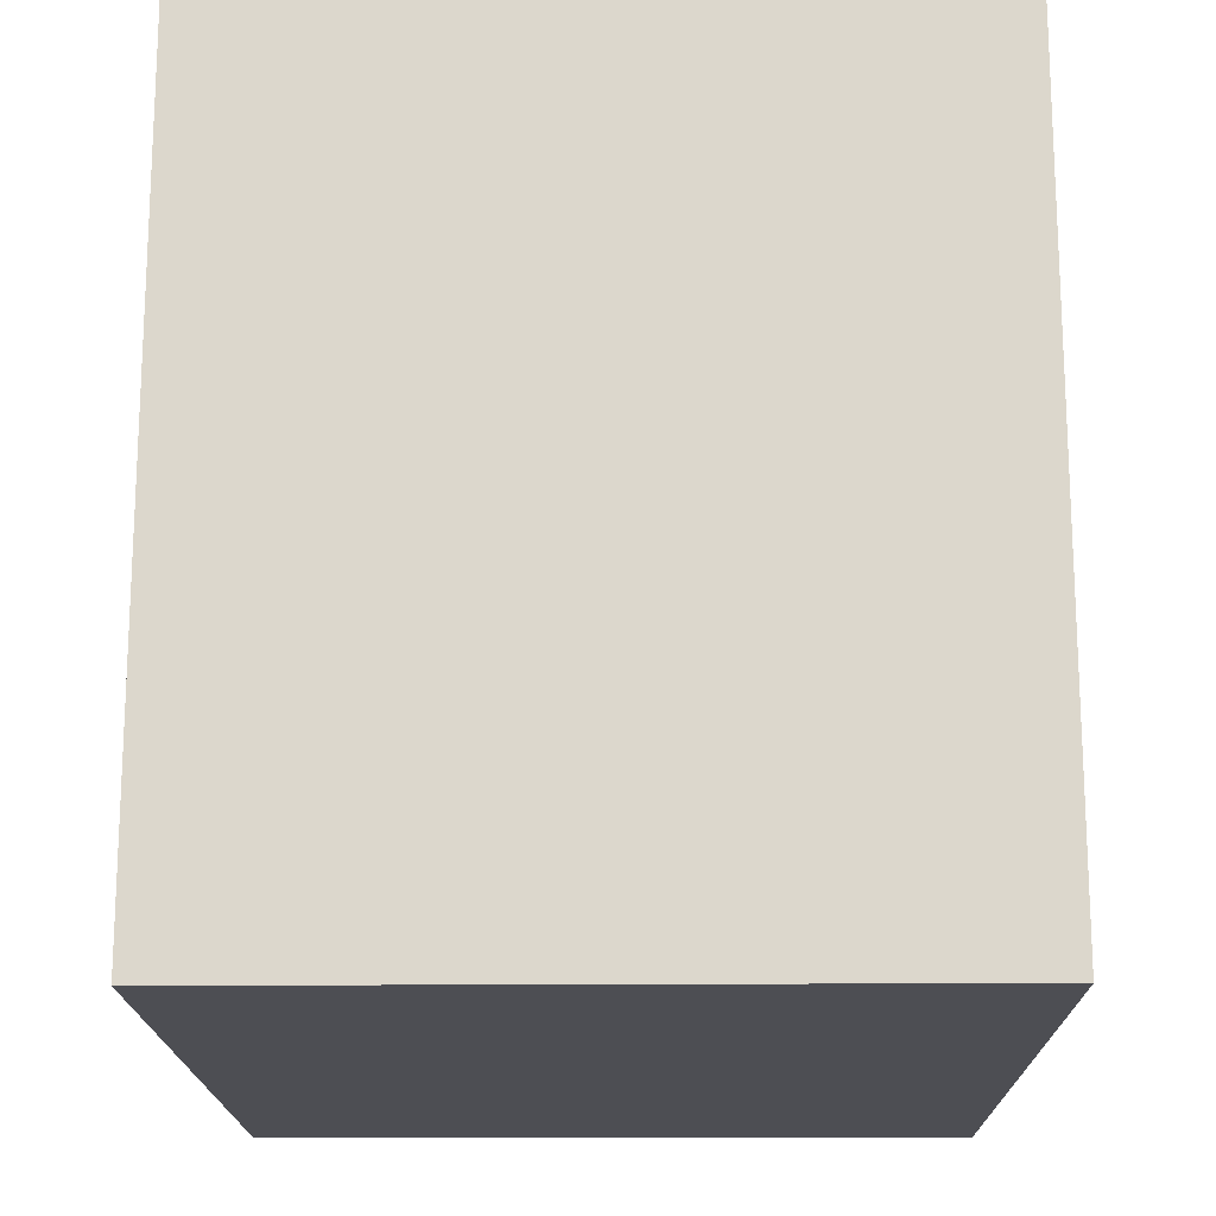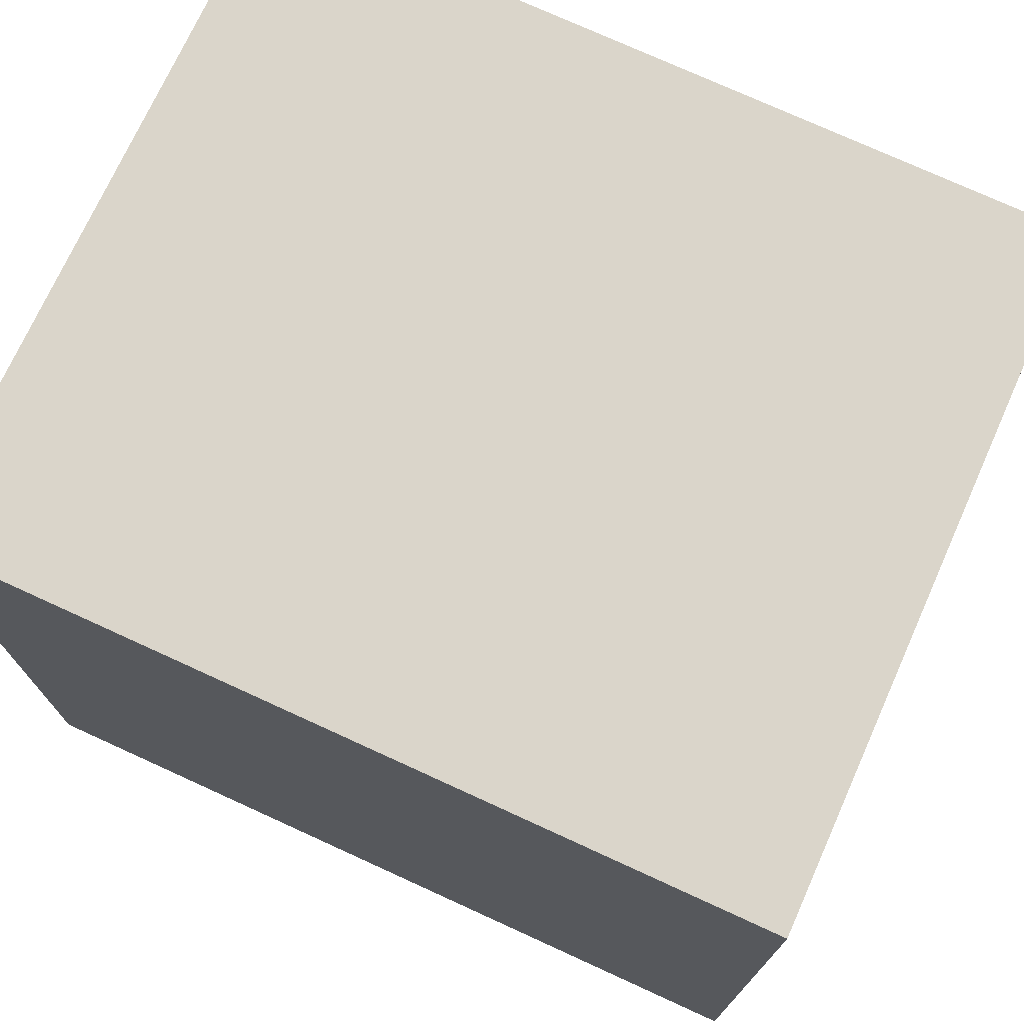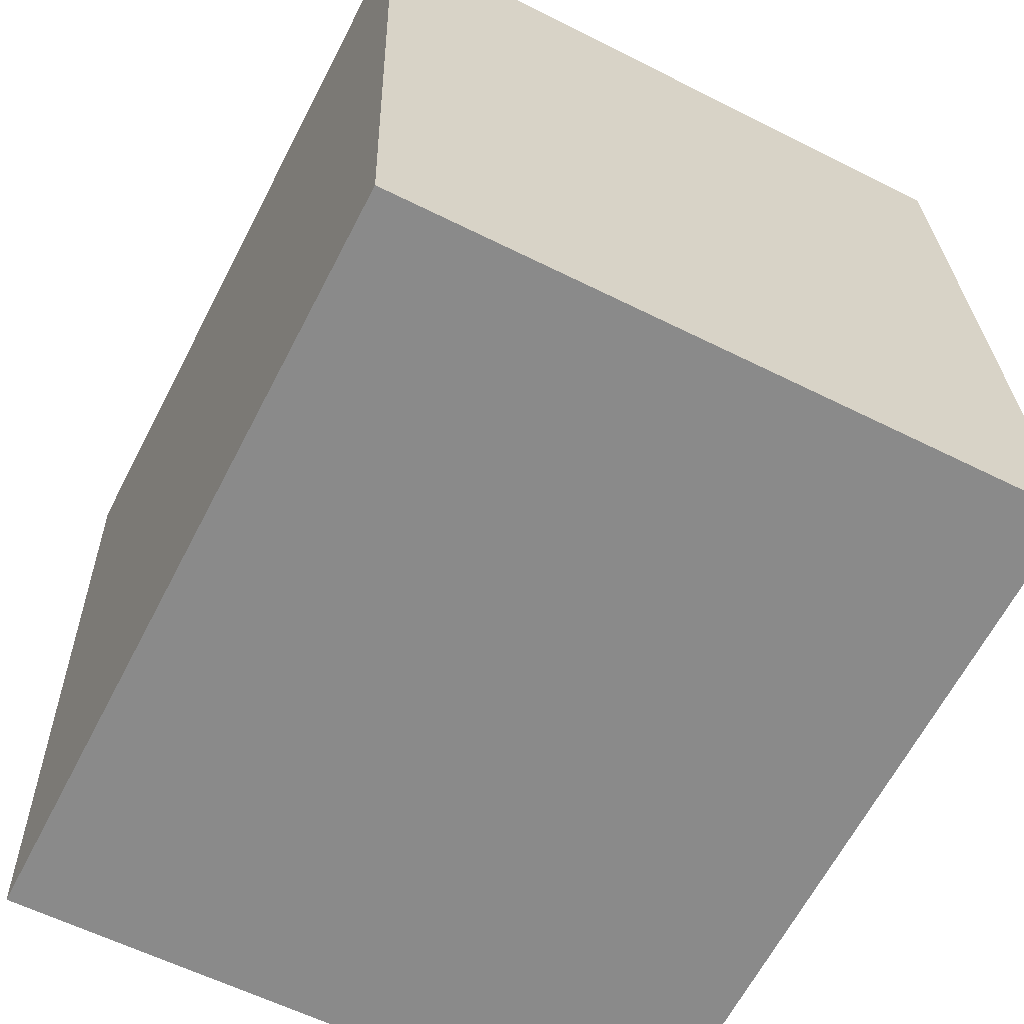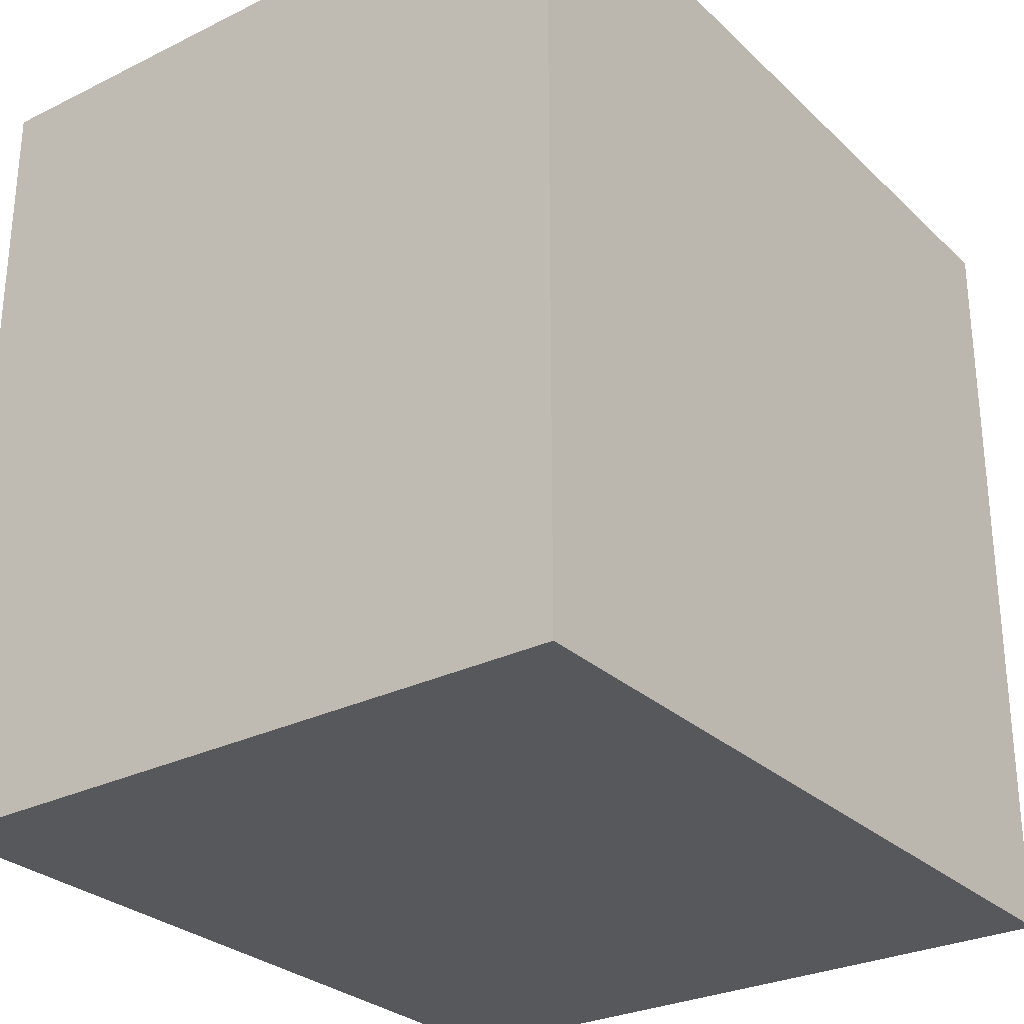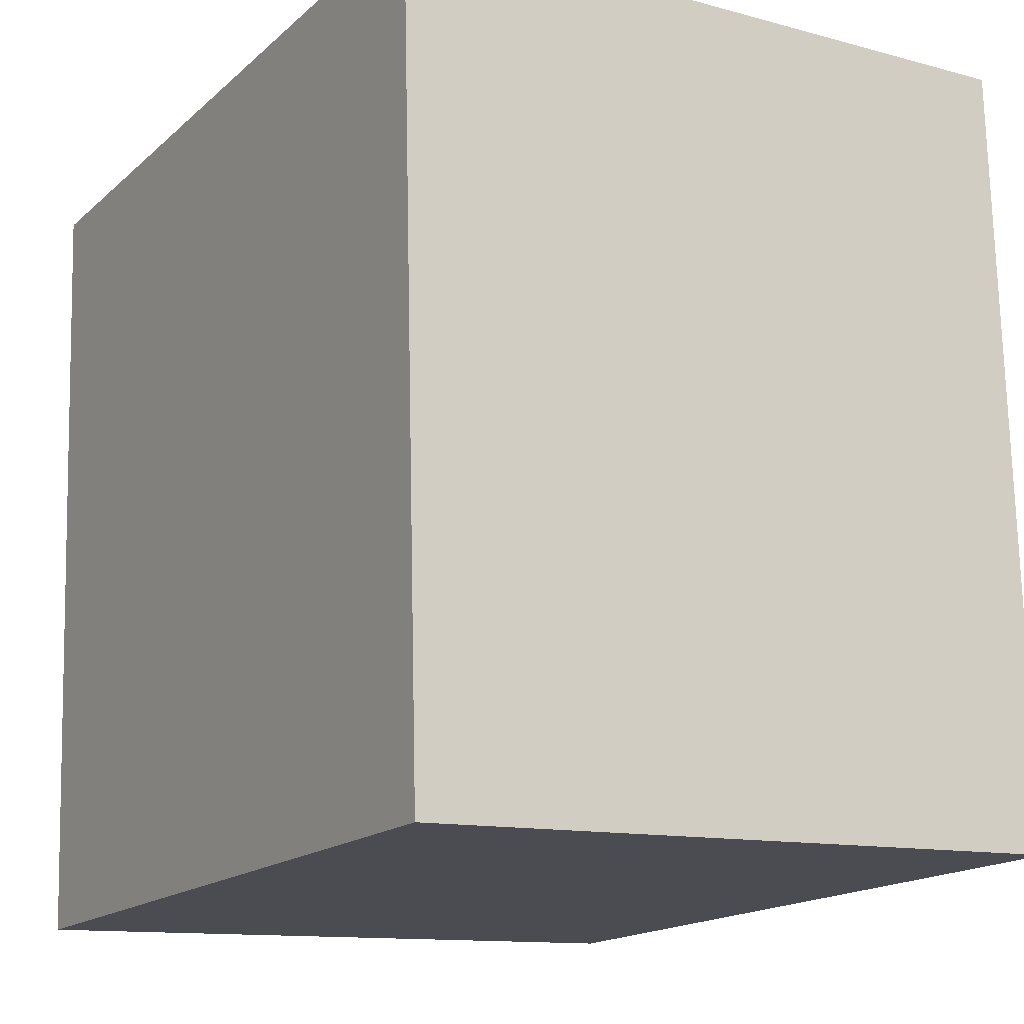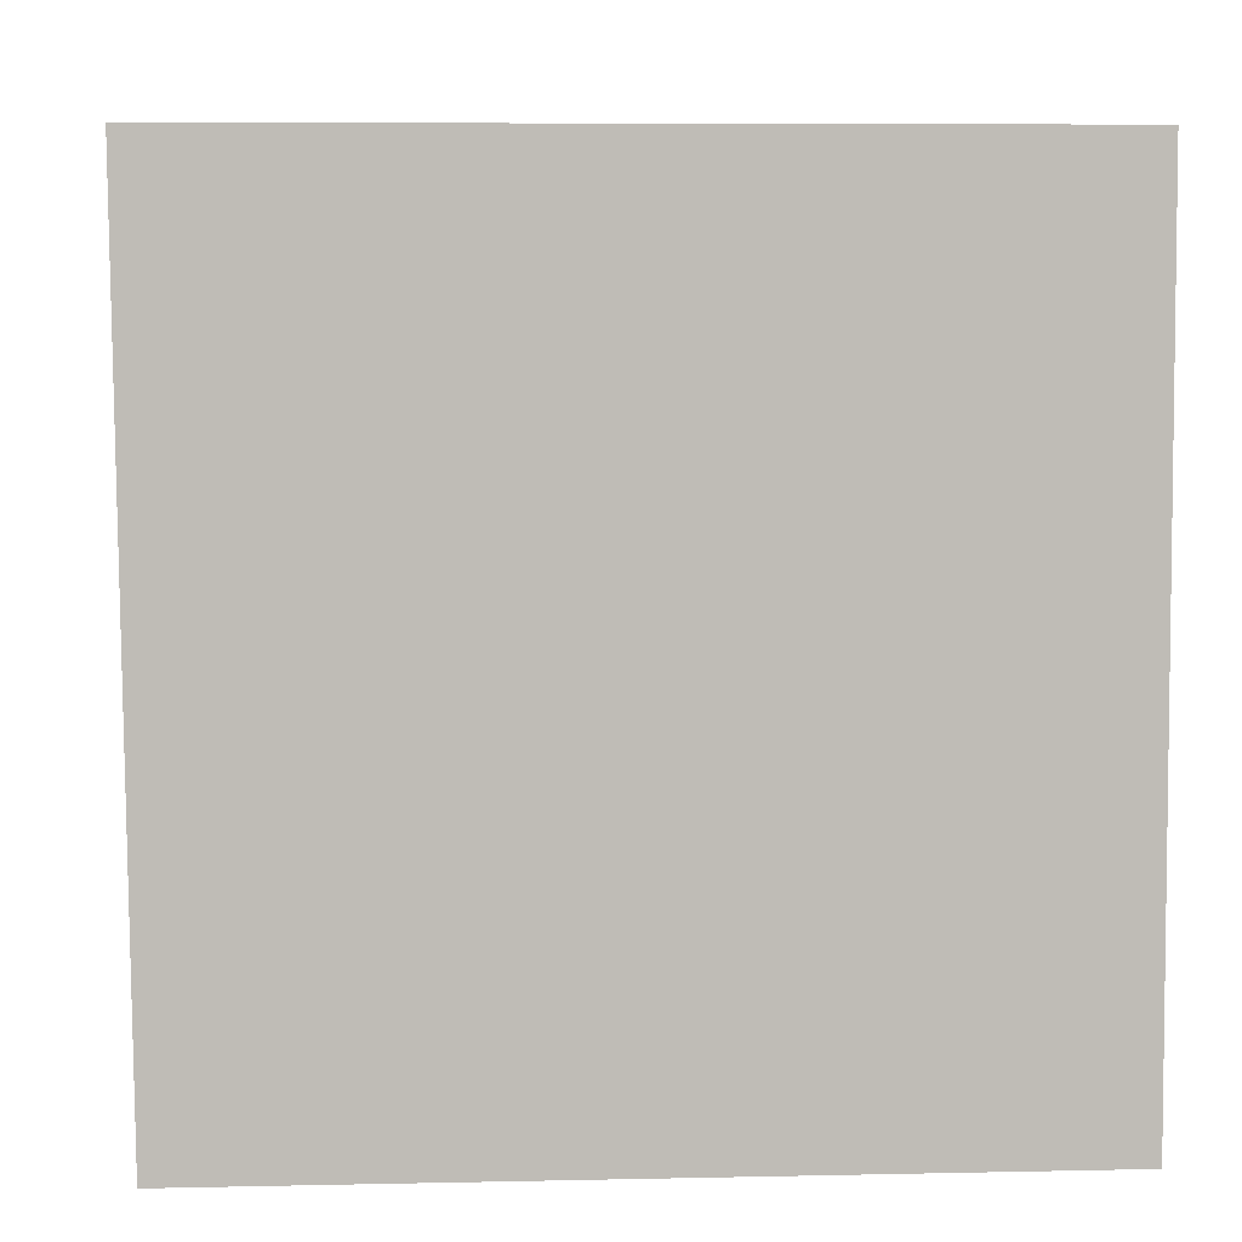
<metadata>
{"format":"obj","ext":"obj","renderer":"f3d","projection":"perspective","resolution":1024,"background":"white","views":[{"elev":-17.3,"azim":-177.5,"up":"+Z"},{"elev":73.9,"azim":-63.6,"up":"+Z"},{"elev":-64.4,"azim":-27.4,"up":"+Y"},{"elev":-28.5,"azim":-141.7,"up":"+Z"},{"elev":-16.9,"azim":-31.2,"up":"+Y"},{"elev":7.4,"azim":86.5,"up":"+Y"}]}
</metadata>
<code>
v -1020 -2207 2.607
v -1018 -2207 2.615
v -1018 -2209 2.586
v -1020 -2209 2.577
v -1018 -2207 2.615
v -1020 -2207 2.607
v -1020 -2207 0
v -1018 -2207 0
v -1018 -2209 2.586
v -1018 -2207 2.615
v -1018 -2207 0
v -1018 -2209 0
v -1020 -2209 2.577
v -1018 -2209 2.586
v -1018 -2209 0
v -1020 -2209 0
v -1020 -2207 2.607
v -1020 -2209 2.577
v -1020 -2209 0
v -1020 -2207 0
v -1020 -2207 0
v -1018 -2207 0
v -1018 -2209 0
v -1020 -2209 0
f 2 3 4 1
f 6 7 8 5
f 10 11 12 9
f 14 15 16 13
f 18 19 20 17
f 22 23 24 21

</code>
